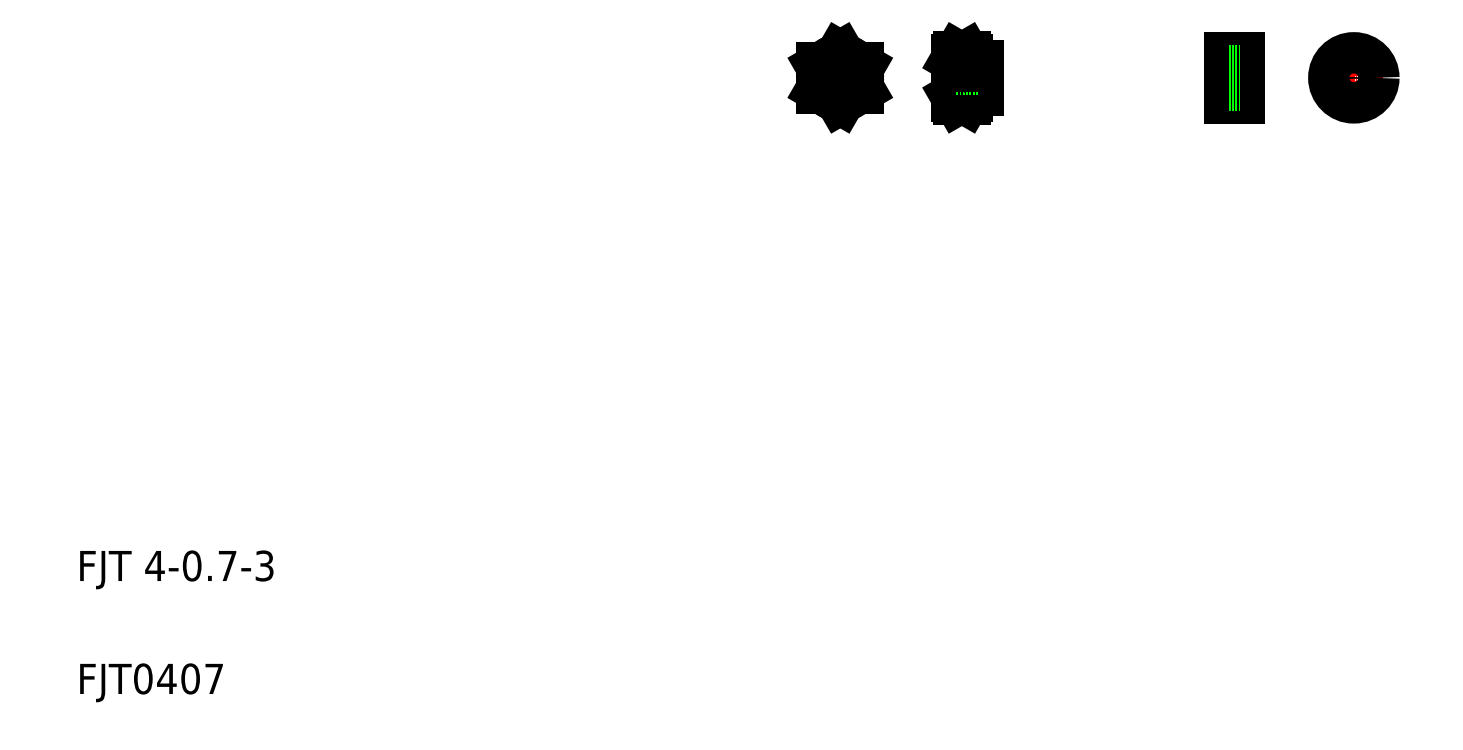
<metadata>
{"format":"dxf","ext":"dxf","renderer":"ezdxf+matplotlib","layout":"modelspace","background":"white","min_lineweight":24,"dpi":150}
</metadata>
<code>
0
SECTION
2
ENTITIES
0
TEXT
8
0
10
20
20
50
30
0
40
8
1
FJT 4-0.7-3
0
TEXT
8
0
10
20
20
20
30
0
40
8
1
FJT0407
0
LINE
8
CENTER
10
222.9
20
191.7
30
0
11
222.9
21
175.7
31
0
0
LINE
8
CENTER
10
215.9
20
183.7
30
0
11
229.9
21
183.7
31
0
0
CIRCLE
8
0
10
222.9
20
183.7
30
0
40
5
0
LINE
8
0
10
222.9
20
189.4
30
0
11
227.9
21
186.5
31
0
0
LINE
8
0
10
227.9
20
180.8
30
0
11
222.9
21
177.9
31
0
0
CIRCLE
8
0
10
222.9
20
183.7
30
0
40
2
0
CIRCLE
8
0
10
222.9
20
183.7
30
0
40
3.5
0
LINE
8
0
10
217.9
20
186.5
30
0
11
217.9
21
180.8
31
0
0
CIRCLE
8
0
10
222.9
20
183.7
30
0
40
1.65
0
LINE
8
0
10
222.9
20
177.9
30
0
11
217.9
21
180.8
31
0
0
LINE
8
0
10
222.9
20
189.4
30
0
11
217.9
21
186.5
31
0
0
LINE
8
0
10
227.9
20
186.5
30
0
11
227.9
21
180.8
31
0
0
ARC
8
0
10
247.4
20
183.7
30
0
40
9.312
50
341.9
51
18.06
0
ARC
8
0
10
263
20
183.7
30
0
40
9.312
50
161.9
51
198.1
0
LINE
8
0
10
253.7
20
188.7
30
0
11
253.7
21
178.7
31
0
0
LINE
8
0
10
256.7
20
188.7
30
0
11
256.7
21
178.7
31
0
0
LINE
8
0
10
259.7
20
187.2
30
0
11
259.7
21
180.2
31
0
0
LINE
8
CENTER
10
251.7
20
183.7
30
0
11
261.7
21
183.7
31
0
0
ARC
8
0
10
254.2
20
179.3
30
0
40
2.5
50
330
51
35.26
0
LINE
8
0
10
253.7
20
181.7
30
0
11
259.7
21
181.7
31
0
0
LINE
8
0
10
253.7
20
185.3
30
0
11
259.7
21
185.3
31
0
0
LINE
8
0
10
253.7
20
182
30
0
11
259.7
21
182
31
0
0
LINE
8
0
10
256.2
20
177.9
30
0
11
256.7
21
178.7
31
0
0
ARC
8
0
10
256.2
20
179.3
30
0
40
2.5
50
144.7
51
210
0
LINE
8
0
10
254.1
20
177.9
30
0
11
253.7
21
178.7
31
0
0
LINE
8
0
10
254.1
20
180.8
30
0
11
256.2
21
180.8
31
0
0
LINE
8
0
10
254.1
20
177.9
30
0
11
256.2
21
177.9
31
0
0
LINE
8
0
10
257.4
20
180.2
30
0
11
257.4
21
180.2
31
0
0
LINE
8
0
10
258.2
20
180.2
30
0
11
258.2
21
180.2
31
0
0
LINE
8
0
10
256.7
20
180.2
30
0
11
259.7
21
180.2
31
0
0
ARC
8
0
10
254.2
20
188
30
0
40
2.5
50
324.7
51
30
0
LINE
8
0
10
253.7
20
185.7
30
0
11
259.7
21
185.7
31
0
0
LINE
8
0
10
256.2
20
189.4
30
0
11
256.7
21
188.7
31
0
0
ARC
8
0
10
256.2
20
188
30
0
40
2.5
50
150
51
215.3
0
LINE
8
0
10
254.1
20
189.4
30
0
11
253.7
21
188.7
31
0
0
LINE
8
0
10
254.1
20
186.5
30
0
11
256.2
21
186.5
31
0
0
LINE
8
0
10
254.1
20
189.4
30
0
11
256.2
21
189.4
31
0
0
LINE
8
0
10
256.7
20
187.2
30
0
11
259.7
21
187.2
31
0
0
LINE
8
0
10
329
20
189.2
30
0
11
329
21
178.2
31
0
0
LINE
8
0
10
326
20
189.2
30
0
11
326
21
178.2
31
0
0
LINE
8
CENTER
10
324
20
183.7
30
0
11
330.7
21
183.7
31
0
0
LINE
8
0
10
326
20
178.2
30
0
11
329
21
178.2
31
0
0
LINE
8
0
10
326
20
181.5
30
0
11
329
21
181.5
31
0
0
LINE
8
0
10
326
20
189.2
30
0
11
329
21
189.2
31
0
0
LINE
8
0
10
326
20
185.8
30
0
11
329
21
185.8
31
0
0
LINE
8
CENTER
10
359.3
20
191.7
30
0
11
359.3
21
175.7
31
0
0
LINE
8
CENTER
10
351.8
20
183.7
30
0
11
367.1
21
183.7
31
0
0
CIRCLE
8
0
10
359.3
20
183.7
30
0
40
5.5
0
CIRCLE
8
0
10
359.3
20
183.7
30
0
40
2.15
0
ENDSEC
0
EOF

</code>
